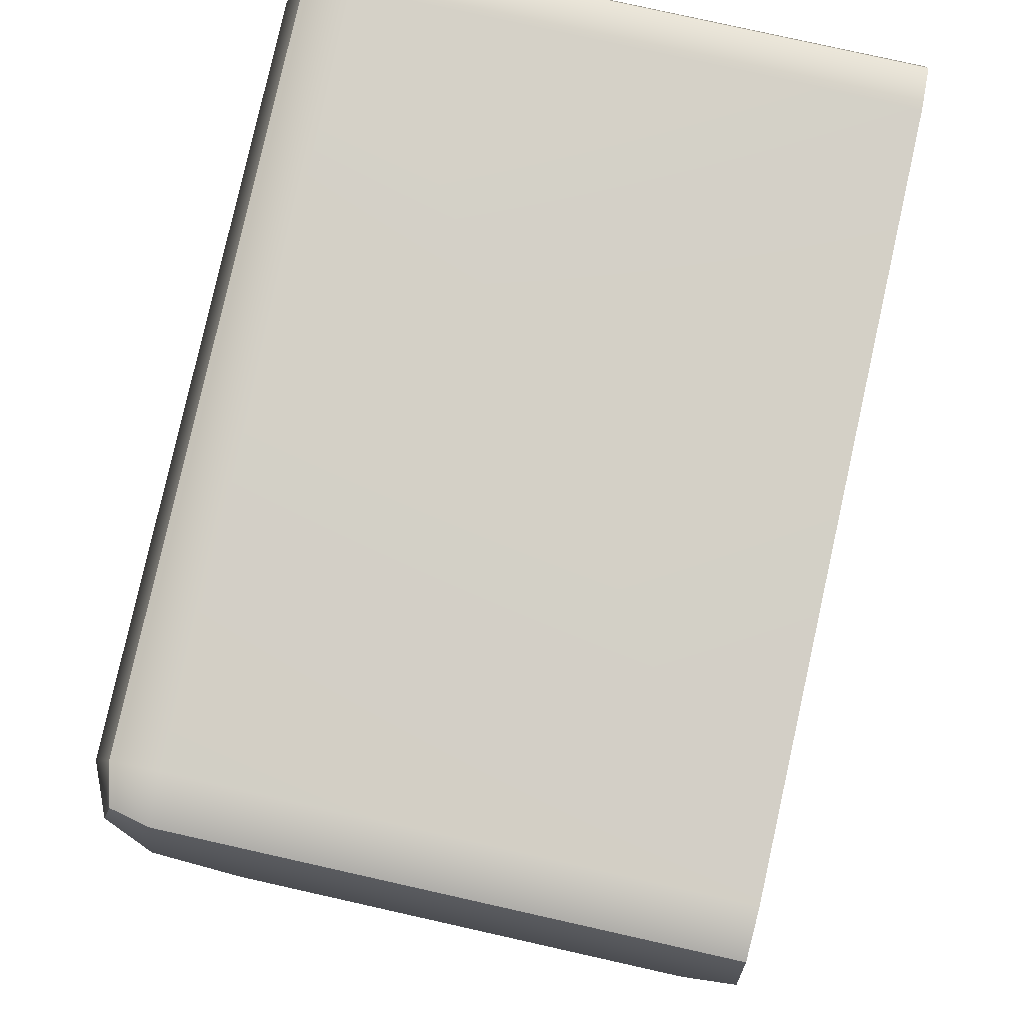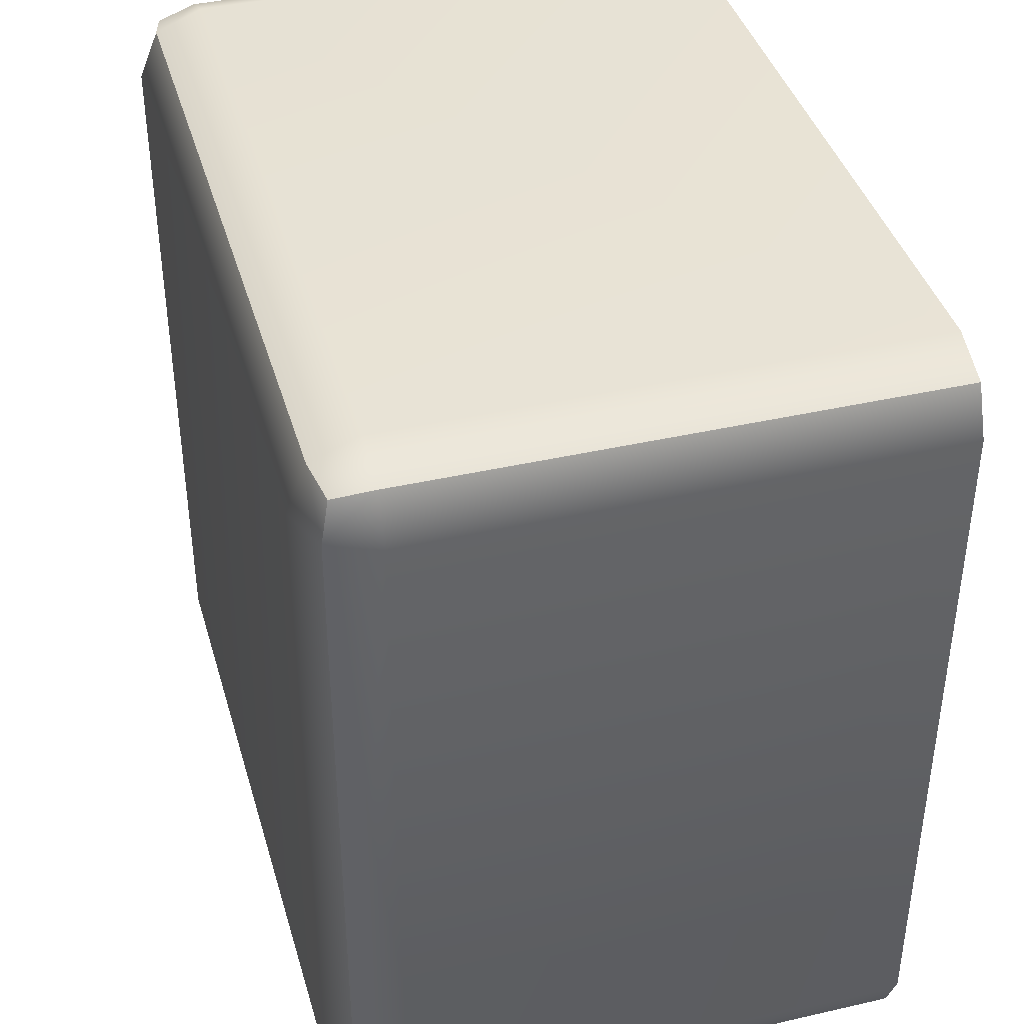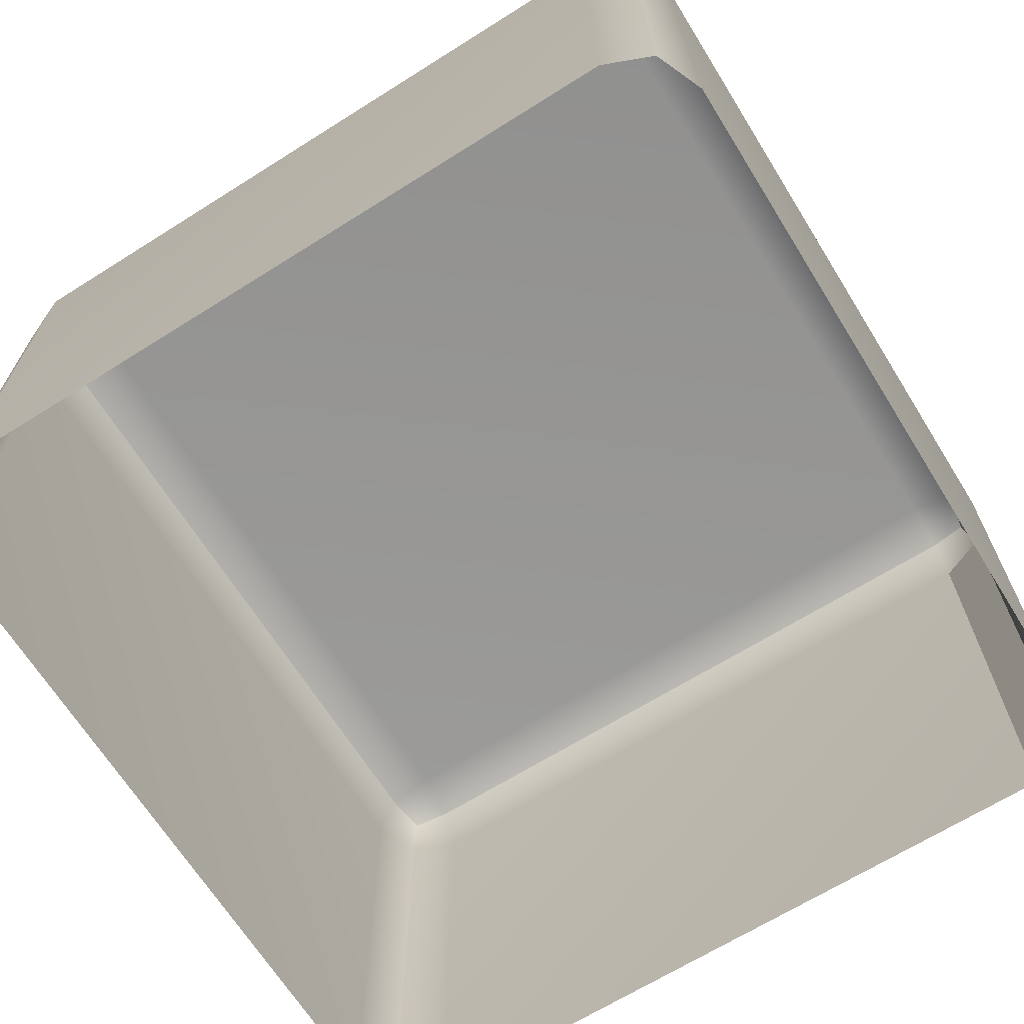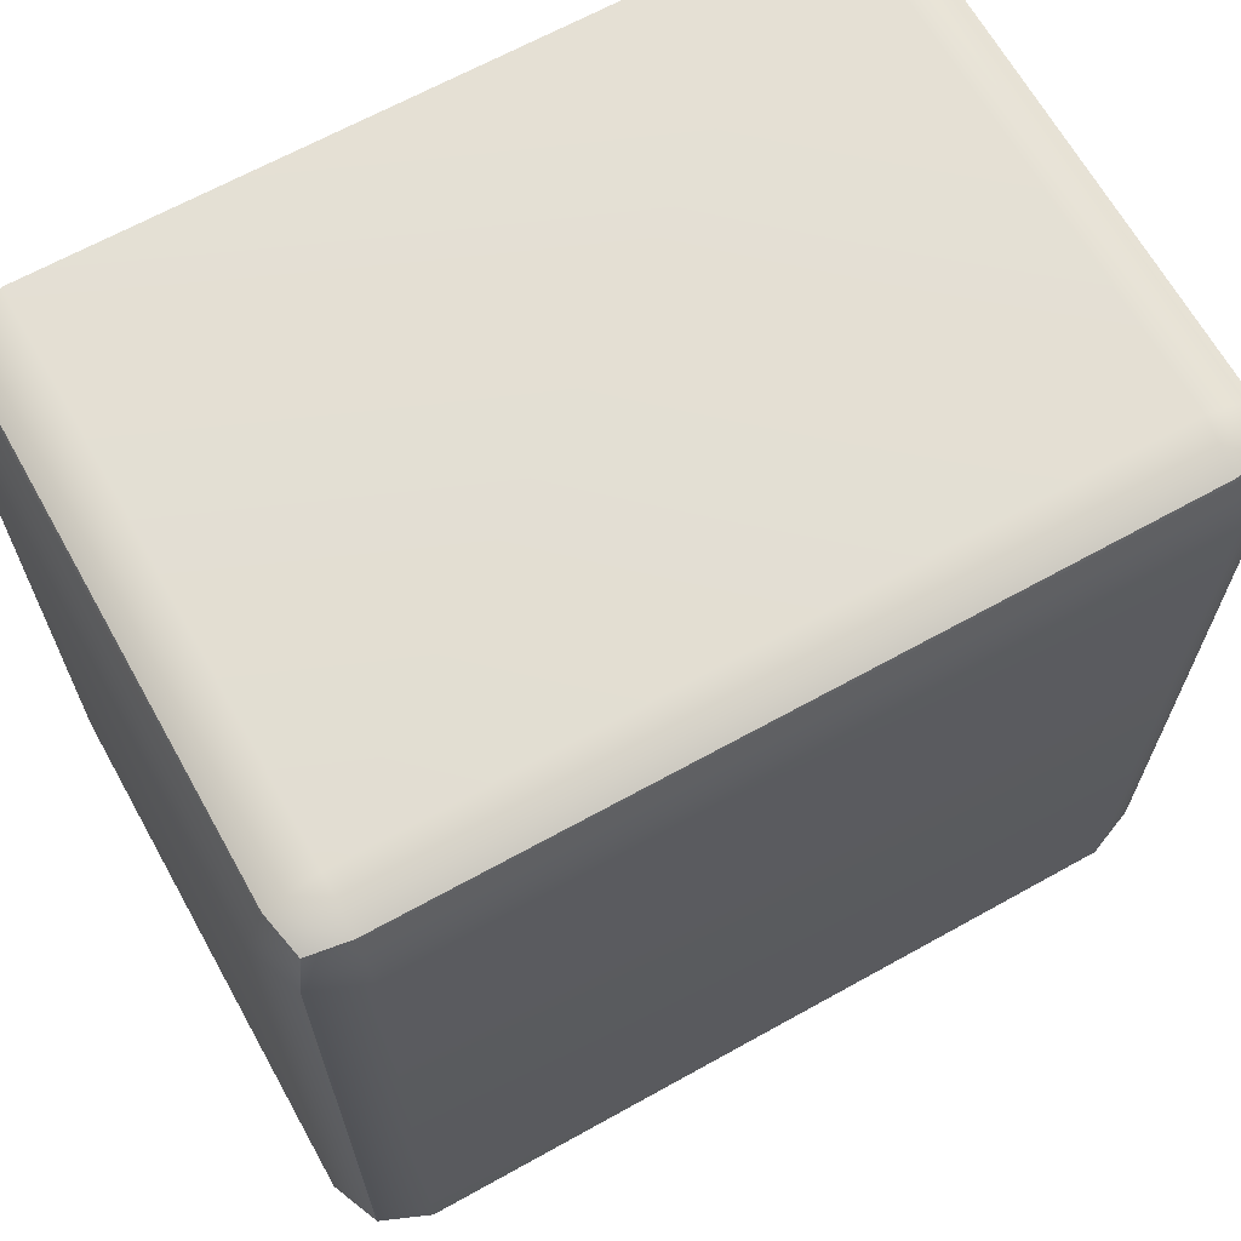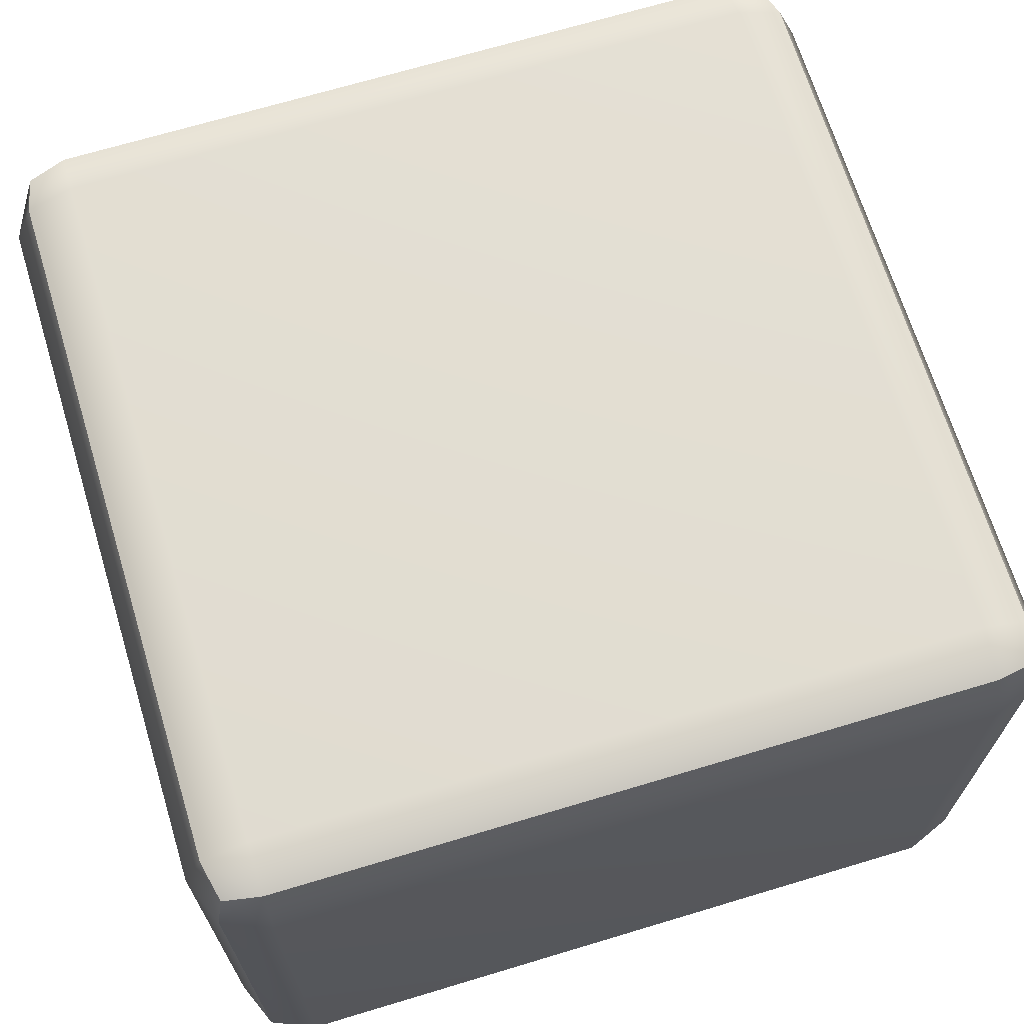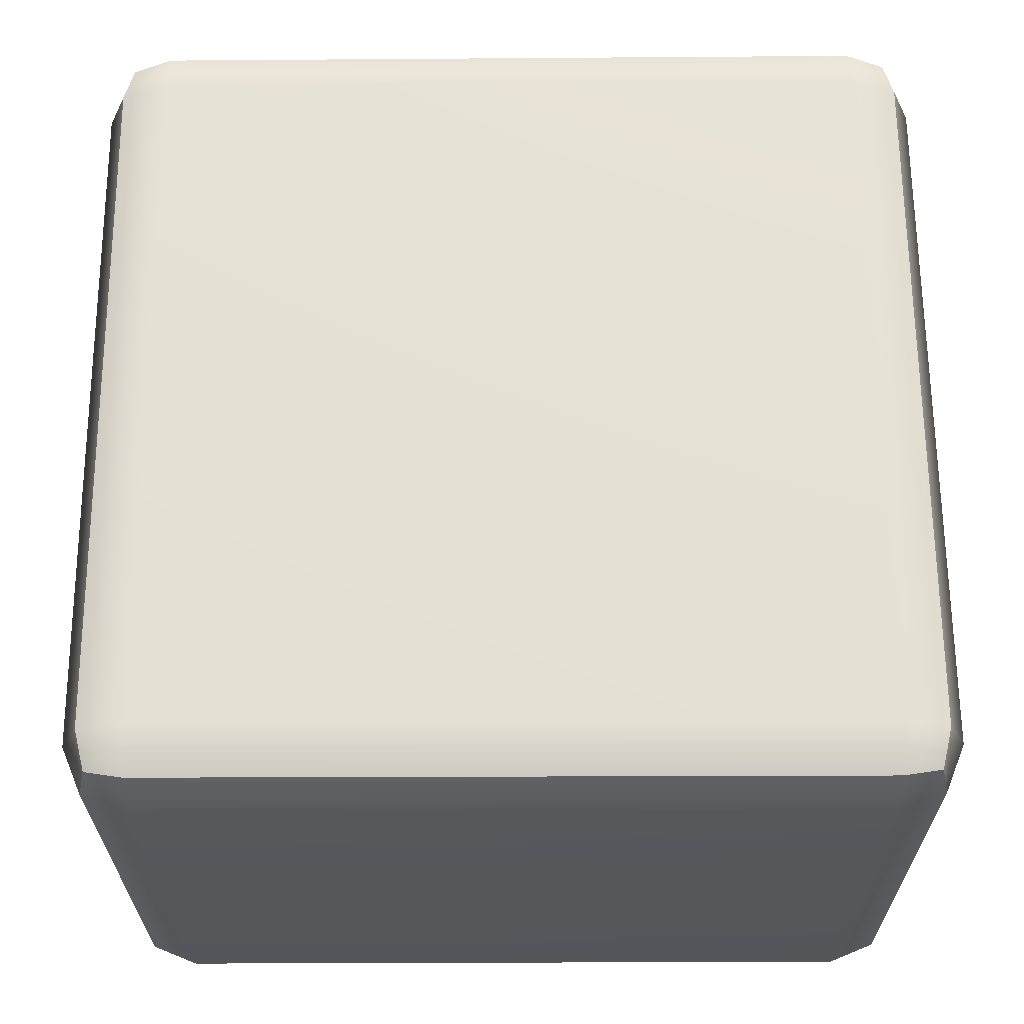
<metadata>
{"format":"obj","ext":"obj","renderer":"f3d","projection":"perspective","resolution":1024,"background":"white","views":[{"elev":79.7,"azim":-77.4,"up":"+Z"},{"elev":40.1,"azim":-105.8,"up":"+Z"},{"elev":-67.6,"azim":31.9,"up":"+Y"},{"elev":66.4,"azim":150.8,"up":"+Z"},{"elev":67.8,"azim":-107.1,"up":"+Y"},{"elev":64.0,"azim":-90.5,"up":"+Y"}]}
</metadata>
<code>
g default
v 93.62 120.3 -94.42
v 82.61 120.3 -98.98
v 82.61 131.3 -94.42
v 82.61 135.9 -83.4
v 93.62 131.3 -83.41
v 98.18 120.3 -83.4
v 82.61 131.3 94.65
v 82.61 120.3 99.21
v 93.61 120.3 94.69
v 98.18 120.3 83.68
v 93.62 131.3 83.68
v 82.61 135.9 83.64
v -93.38 131.3 -83.4
v -82.37 135.9 -83.4
v -82.3 131.3 -94.42
v -82.28 120.3 -98.98
v -93.32 120.3 -94.42
v -97.94 120.3 -83.41
v 93.62 -5e-06 -94.42
v 98.18 -5e-06 -83.4
v 82.61 -5e-06 -98.98
v -97.94 -5e-06 -83.45
v -93.34 -5e-06 -94.44
v -82.32 -5e-06 -98.98
v 82.56 -5e-06 99.21
v 98.18 -2.2e-05 83.68
v 93.6 -2.2e-05 94.7
v -94.39 120.3 93.65
v -83.4 120.3 98.27
v -83.38 131.3 93.71
v -83.31 135.9 82.69
v -94.33 131.3 82.63
v -98.89 120.3 82.61
v -94.39 -5e-06 93.65
v -98.89 -5e-06 82.61
v -83.4 -5e-06 98.27
v 91.6 129.3 -92.39
v 91.59 129.3 92.66
v -91.31 129.3 -92.39
v -92.35 129.3 91.63
g Blocco_sabbia_03:group3
f 2 1 19 21
f 1 6 20 19
f 4 3 15 14
f 3 2 16 15
f 6 5 11 10
f 5 4 12 11
f 8 7 30 29
f 7 12 31 30
f 10 9 27 26
f 9 8 25 27
f 14 13 32 31
f 13 18 33 32
f 18 17 23 22
f 17 16 24 23
f 29 28 34 36
f 28 33 35 34
f 2 21 24 16
f 10 26 20 6
f 31 12 4 14
f 18 22 35 33
f 8 29 36 25
f 5 6 1 37
f 1 2 3 37
f 3 4 5 37
f 11 12 7 38
f 7 8 9 38
f 9 10 11 38
f 17 18 13 39
f 13 14 15 39
f 15 16 17 39
f 32 33 28 40
f 28 29 30 40
f 30 31 32 40

</code>
